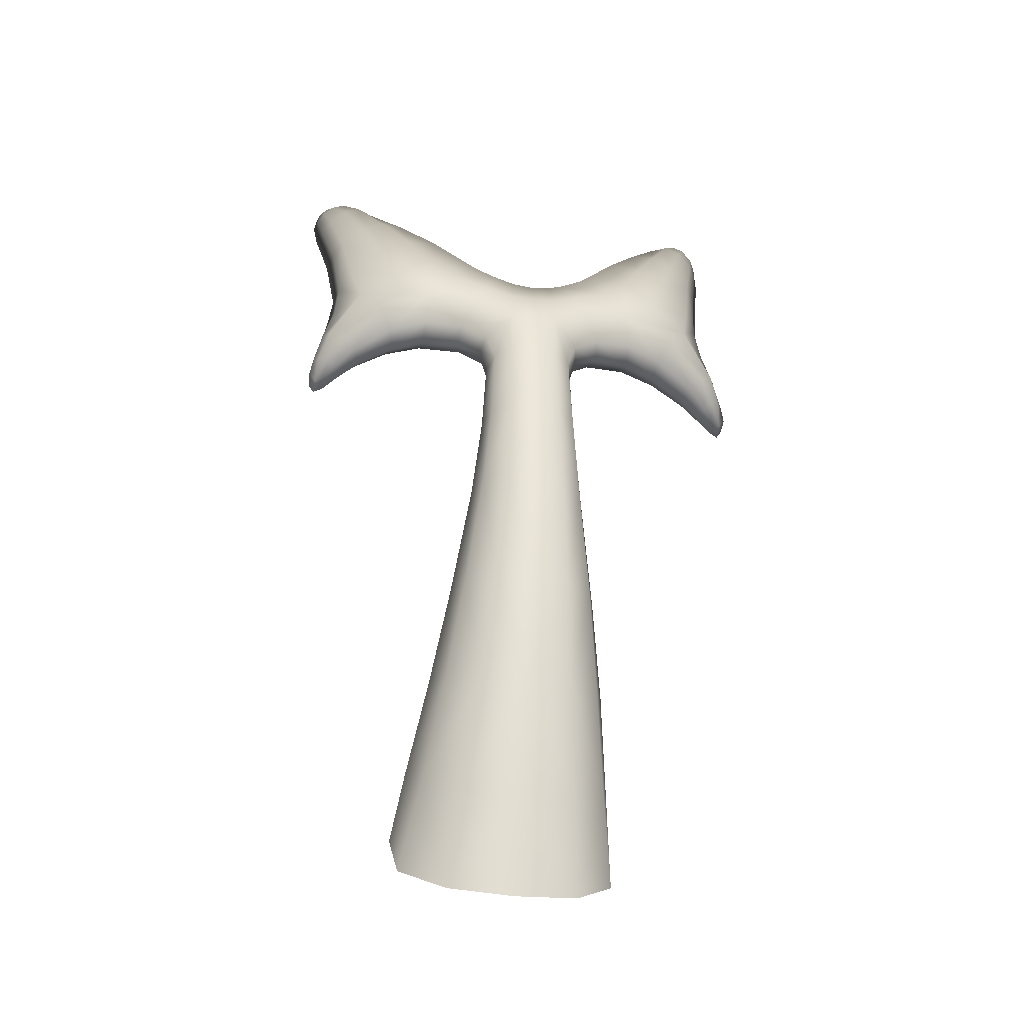
<metadata>
{"format":"obj","ext":"obj","renderer":"f3d","projection":"perspective","resolution":1024,"background":"white","views":[{"elev":-37.7,"azim":-9.9,"up":"+Y"}]}
</metadata>
<code>
g pm0214_00_HornSkin
v -0.165 1.397 0.2858
v -0.1522 1.414 0.3074
v -0.1465 1.411 0.293
v -0.1674 1.4 0.2978
v -0.1639 1.425 0.3098
v -0.1755 1.391 0.2921
v -0.1762 1.388 0.281
v -0.175 1.406 0.2994
v -0.1743 1.434 0.3034
v -0.1838 1.391 0.288
v -0.1837 1.386 0.277
v -0.182 1.41 0.2948
v -0.1865 1.413 0.2877
v -0.18 1.442 0.2896
v -0.181 1.445 0.2768
v -0.1872 1.413 0.2764
v -0.1879 1.394 0.2757
v -0.1888 1.398 0.2864
v -0.08439 1.56 0.3063
v -0.1042 1.602 0.2655
v -0.07498 1.56 0.2915
v -0.1132 1.603 0.2794
v -0.1077 1.55 0.313
v -0.1361 1.644 0.2363
v -0.1313 1.597 0.287
v -0.1321 1.536 0.3084
v -0.1412 1.646 0.2495
v -0.1578 1.665 0.2201
v -0.1496 1.587 0.2852
v -0.1674 1.575 0.2752
v -0.1582 1.518 0.2954
v -0.1682 1.508 0.2823
v -0.1535 1.643 0.2582
v -0.1598 1.668 0.2293
v -0.1668 1.638 0.2572
v -0.1747 1.675 0.2196
v -0.1734 1.676 0.2112
v -0.1676 1.668 0.2375
v -0.175 1.568 0.2651
v -0.1719 1.504 0.2696
v -0.1795 1.561 0.2548
v -0.1906 1.621 0.2286
v -0.1866 1.625 0.2385
v -0.1798 1.63 0.2487
v -0.1914 1.654 0.2229
v -0.1938 1.651 0.216
v -0.1918 1.668 0.211
v -0.1771 1.664 0.2368
v -0.1899 1.669 0.2176
v -0.1853 1.676 0.2076
v -0.186 1.659 0.2309
v -0.1742 1.673 0.2264
v -0.1822 1.672 0.2258
v -0.1844 1.675 0.2169
v -0.1867 1.667 0.2248
v -0.1568 1.507 0.2612
v -0.1795 1.561 0.2548
v -0.1719 1.504 0.2696
v -0.1659 1.565 0.2469
v -0.1305 1.521 0.2594
v -0.1906 1.621 0.2286
v -0.1484 1.573 0.2442
v -0.09295 1.545 0.2745
v -0.1806 1.623 0.2224
v -0.1938 1.651 0.216
v -0.1193 1.59 0.2529
v -0.07498 1.56 0.2915
v -0.1042 1.602 0.2655
v -0.1867 1.651 0.2103
v -0.1918 1.668 0.211
v -0.1681 1.627 0.2203
v -0.1478 1.637 0.2257
v -0.1361 1.644 0.2363
v -0.1779 1.654 0.2089
v -0.1653 1.659 0.2111
v -0.1578 1.665 0.2201
v -0.1734 1.676 0.2112
v -0.1879 1.661 0.2096
v -0.1822 1.666 0.2073
v -0.1853 1.676 0.2076
v -0.1729 1.667 0.21
v -0.01582 1.481 0.3456
v -0.01552 1.485 0.3293
v 4.768e-09 1.48 0.3314
v 4.768e-09 1.477 0.3475
v -0.01843 1.457 0.3543
v 4.768e-09 1.455 0.3558
v -0.01929 1.431 0.3572
v 4.768e-09 1.431 0.3598
v -0.01868 1.389 0.361
v 4.768e-09 1.389 0.3647
v -0.03229 1.389 0.3475
v -0.03993 1.413 0.3445
v -0.0427 1.41 0.3273
v -0.03716 1.389 0.3292
v -0.04009 1.328 0.3272
v -0.02012 1.323 0.363
v 4.768e-09 1.323 0.369
v 4.768e-09 1.251 0.3664
v -0.0348 1.325 0.3486
v -0.04044 1.255 0.3414
v -0.04677 1.26 0.3171
v -0.0233 1.252 0.3594
v 4.768e-09 1.158 0.3493
v -0.02949 1.16 0.3416
v 4.768e-09 1.078 0.3222
v -0.05119 1.165 0.3212
v -0.05926 1.174 0.2933
v -0.03542 1.081 0.3142
v -0.06138 1.091 0.2921
v -0.07092 1.104 0.262
v -0.08268 1.042 0.2186
v -0.07295 1.018 0.2534
v -0.04257 0.9991 0.2814
v 4.768e-09 0.9925 0.2907
v -0.04335 1.06 0.1262
v 4.768e-09 1.067 0.1251
v 4.768e-09 1.085 0.1569
v -0.04036 1.079 0.1644
v -0.07061 1.064 0.1878
v -0.0809 1.042 0.1375
v -0.08268 1.042 0.2186
v -0.08934 1.001 0.1813
v -0.08535 0.9586 0.2139
v -0.07295 1.018 0.2534
v -0.05077 0.9302 0.2478
v -0.04257 0.9991 0.2814
v 4.768e-09 0.9925 0.2907
v 4.768e-09 0.9226 0.2584
v -0.03813 1.413 0.3099
v -0.0427 1.41 0.3273
v -0.03716 1.389 0.3292
v -0.03206 1.388 0.311
v -0.04009 1.328 0.3272
v -0.01913 1.43 0.2995
v -0.03462 1.33 0.306
v -0.04677 1.26 0.3171
v -0.01846 1.388 0.2978
v -0.04055 1.265 0.2931
v -0.05926 1.174 0.2933
v -0.01994 1.332 0.2907
v 4.768e-09 1.43 0.2979
v 4.768e-09 1.387 0.293
v 4.768e-09 1.468 0.3142
v -0.01769 1.471 0.3125
v 4.768e-09 1.48 0.3314
v -0.01552 1.485 0.3293
v 4.768e-09 1.332 0.2853
v -0.02343 1.269 0.2756
v 4.768e-09 1.27 0.2697
v 4.768e-09 1.192 0.2402
v -0.02968 1.19 0.247
v -0.0514 1.183 0.2662
v -0.06142 1.117 0.2324
v -0.07092 1.104 0.262
v -0.08268 1.042 0.2186
v -0.07061 1.064 0.1878
v -0.04036 1.079 0.1644
v -0.03542 1.127 0.2117
v 4.768e-09 1.13 0.2044
v 4.768e-09 1.085 0.1569
v -0.05463 1.53 0.3073
v -0.07498 1.56 0.2915
v -0.09295 1.545 0.2745
v -0.07342 1.515 0.287
v -0.03993 1.509 0.3162
v -0.1305 1.521 0.2594
v -0.0562 1.494 0.2966
v -0.02519 1.493 0.3249
v -0.1137 1.488 0.2688
v -0.09061 1.46 0.2815
v -0.1616 1.462 0.2676
v -0.1568 1.507 0.2612
v -0.1719 1.504 0.2696
v -0.1754 1.474 0.2752
v -0.181 1.445 0.2768
v -0.1715 1.437 0.2696
v -0.0329 1.478 0.3076
v -0.01552 1.485 0.3293
v -0.01769 1.471 0.3125
v -0.01913 1.43 0.2995
v -0.1369 1.445 0.2717
v -0.1605 1.427 0.2699
v -0.04889 1.446 0.2949
v -0.03813 1.413 0.3099
v -0.05843 1.429 0.304
v -0.0427 1.41 0.3273
v -0.06302 1.422 0.3215
v -0.0932 1.438 0.2928
v -0.09215 1.427 0.3125
v -0.1227 1.432 0.286
v -0.1514 1.418 0.2795
v -0.1193 1.423 0.3031
v -0.1465 1.411 0.293
v -0.01582 1.481 0.3456
v -0.02519 1.493 0.3249
v -0.01552 1.485 0.3293
v -0.02918 1.489 0.3418
v -0.03993 1.509 0.3162
v -0.04079 1.469 0.3498
v -0.01843 1.457 0.3543
v -0.04791 1.508 0.3321
v -0.05463 1.53 0.3073
v -0.06929 1.487 0.341
v -0.06339 1.529 0.3222
v -0.07498 1.56 0.2915
v -0.08439 1.56 0.3063
v -0.09029 1.515 0.3287
v -0.1077 1.55 0.313
v -0.09081 1.466 0.3353
v -0.05071 1.45 0.3479
v -0.01929 1.431 0.3572
v -0.1177 1.498 0.3223
v -0.1498 1.479 0.3117
v -0.1321 1.536 0.3084
v -0.1582 1.518 0.2954
v -0.1682 1.508 0.2823
v -0.06099 1.429 0.3378
v -0.03993 1.413 0.3445
v -0.06302 1.422 0.3215
v -0.0427 1.41 0.3273
v -0.09215 1.427 0.3125
v -0.09177 1.437 0.329
v -0.1193 1.423 0.3031
v -0.1216 1.431 0.3199
v -0.1465 1.411 0.293
v -0.1522 1.414 0.3074
v -0.1313 1.458 0.3235
v -0.1639 1.425 0.3098
v -0.1743 1.434 0.3034
v -0.18 1.442 0.2896
v -0.1709 1.474 0.2888
v -0.181 1.445 0.2768
v -0.1719 1.504 0.2696
v -0.1754 1.474 0.2752
v 0.165 1.397 0.2858
v 0.1465 1.411 0.293
v 0.1522 1.414 0.3074
v 0.1674 1.4 0.2978
v 0.1639 1.425 0.3098
v 0.1755 1.391 0.2921
v 0.1762 1.388 0.281
v 0.175 1.406 0.2994
v 0.1743 1.434 0.3034
v 0.1838 1.391 0.288
v 0.1837 1.386 0.277
v 0.182 1.41 0.2948
v 0.1865 1.413 0.2877
v 0.18 1.442 0.2896
v 0.181 1.445 0.2768
v 0.1872 1.413 0.2764
v 0.1879 1.394 0.2757
v 0.1888 1.398 0.2864
v 0.08439 1.56 0.3063
v 0.07498 1.56 0.2915
v 0.1042 1.602 0.2655
v 0.1132 1.603 0.2794
v 0.1077 1.55 0.313
v 0.1361 1.644 0.2363
v 0.1313 1.597 0.287
v 0.1321 1.536 0.3084
v 0.1412 1.646 0.2495
v 0.1578 1.665 0.2201
v 0.1496 1.587 0.2852
v 0.1674 1.575 0.2752
v 0.1582 1.518 0.2954
v 0.1682 1.508 0.2823
v 0.1535 1.643 0.2582
v 0.1598 1.668 0.2293
v 0.1668 1.638 0.2572
v 0.1747 1.675 0.2196
v 0.1734 1.676 0.2112
v 0.1676 1.668 0.2375
v 0.175 1.568 0.2651
v 0.1719 1.504 0.2696
v 0.1795 1.561 0.2548
v 0.1906 1.621 0.2286
v 0.1866 1.625 0.2385
v 0.1798 1.63 0.2487
v 0.1914 1.654 0.2229
v 0.1938 1.651 0.216
v 0.1918 1.668 0.211
v 0.1771 1.664 0.2368
v 0.1899 1.669 0.2176
v 0.1853 1.676 0.2076
v 0.186 1.659 0.2309
v 0.1742 1.673 0.2264
v 0.1822 1.672 0.2258
v 0.1844 1.675 0.2169
v 0.1867 1.667 0.2248
v 0.1568 1.507 0.2612
v 0.1719 1.504 0.2696
v 0.1795 1.561 0.2548
v 0.1659 1.565 0.2469
v 0.1305 1.521 0.2594
v 0.1906 1.621 0.2286
v 0.1484 1.573 0.2442
v 0.09295 1.545 0.2745
v 0.1806 1.623 0.2224
v 0.1938 1.651 0.216
v 0.1193 1.59 0.2529
v 0.07498 1.56 0.2915
v 0.1042 1.602 0.2655
v 0.1867 1.651 0.2103
v 0.1918 1.668 0.211
v 0.1681 1.627 0.2203
v 0.1478 1.637 0.2257
v 0.1361 1.644 0.2363
v 0.1779 1.654 0.2089
v 0.1653 1.659 0.2111
v 0.1578 1.665 0.2201
v 0.1734 1.676 0.2112
v 0.1879 1.661 0.2096
v 0.1822 1.666 0.2073
v 0.1853 1.676 0.2076
v 0.1729 1.667 0.21
v 0.01582 1.481 0.3456
v 4.768e-09 1.48 0.3314
v 0.01552 1.485 0.3293
v 4.768e-09 1.477 0.3475
v 0.01843 1.457 0.3543
v 4.768e-09 1.455 0.3558
v 0.01929 1.431 0.3572
v 4.768e-09 1.431 0.3598
v 0.01868 1.389 0.361
v 4.768e-09 1.389 0.3647
v 0.03229 1.389 0.3475
v 0.03993 1.413 0.3445
v 0.0427 1.41 0.3273
v 0.03716 1.389 0.3292
v 0.04009 1.328 0.3272
v 0.02012 1.323 0.363
v 4.768e-09 1.323 0.369
v 4.768e-09 1.251 0.3664
v 0.0348 1.325 0.3486
v 0.04044 1.255 0.3414
v 0.04677 1.26 0.3171
v 0.0233 1.252 0.3594
v 4.768e-09 1.158 0.3493
v 0.02949 1.16 0.3416
v 4.768e-09 1.078 0.3222
v 0.05119 1.165 0.3212
v 0.05926 1.174 0.2933
v 0.03542 1.081 0.3142
v 0.06138 1.091 0.2921
v 0.07092 1.104 0.262
v 0.08268 1.042 0.2186
v 0.07295 1.018 0.2534
v 0.04257 0.9991 0.2814
v 4.768e-09 0.9925 0.2907
v 0.04335 1.06 0.1262
v 4.768e-09 1.085 0.1569
v 4.768e-09 1.067 0.1251
v 0.04036 1.079 0.1644
v 0.07061 1.064 0.1878
v 0.0809 1.042 0.1375
v 0.08268 1.042 0.2186
v 0.08934 1.001 0.1813
v 0.08535 0.9586 0.2139
v 0.07295 1.018 0.2534
v 0.05077 0.9302 0.2478
v 0.04257 0.9991 0.2814
v 4.768e-09 0.9925 0.2907
v 4.768e-09 0.9226 0.2584
v 0.03813 1.413 0.3099
v 0.03716 1.389 0.3292
v 0.0427 1.41 0.3273
v 0.03206 1.388 0.311
v 0.04009 1.328 0.3272
v 0.01913 1.43 0.2995
v 0.03462 1.33 0.306
v 0.04677 1.26 0.3171
v 0.01846 1.388 0.2978
v 0.04055 1.265 0.2931
v 0.05926 1.174 0.2933
v 0.01994 1.332 0.2907
v 4.768e-09 1.43 0.2979
v 4.768e-09 1.387 0.293
v 4.768e-09 1.468 0.3142
v 0.01769 1.471 0.3125
v 4.768e-09 1.48 0.3314
v 0.01552 1.485 0.3293
v 4.768e-09 1.332 0.2853
v 0.02343 1.269 0.2756
v 4.768e-09 1.27 0.2697
v 4.768e-09 1.192 0.2402
v 0.02968 1.19 0.247
v 0.0514 1.183 0.2662
v 0.06142 1.117 0.2324
v 0.07092 1.104 0.262
v 0.08268 1.042 0.2186
v 0.07061 1.064 0.1878
v 0.04036 1.079 0.1644
v 0.03542 1.127 0.2117
v 4.768e-09 1.13 0.2044
v 4.768e-09 1.085 0.1569
v 0.05463 1.53 0.3073
v 0.09295 1.545 0.2745
v 0.07498 1.56 0.2915
v 0.07342 1.515 0.287
v 0.03993 1.509 0.3162
v 0.1305 1.521 0.2594
v 0.0562 1.494 0.2966
v 0.02519 1.493 0.3249
v 0.1137 1.488 0.2688
v 0.09061 1.46 0.2815
v 0.1616 1.462 0.2676
v 0.1568 1.507 0.2612
v 0.1719 1.504 0.2696
v 0.1754 1.474 0.2752
v 0.181 1.445 0.2768
v 0.1715 1.437 0.2696
v 0.0329 1.478 0.3076
v 0.01552 1.485 0.3293
v 0.01769 1.471 0.3125
v 0.01913 1.43 0.2995
v 0.1369 1.445 0.2717
v 0.1605 1.427 0.2699
v 0.04889 1.446 0.2949
v 0.03813 1.413 0.3099
v 0.05843 1.429 0.304
v 0.0427 1.41 0.3273
v 0.06302 1.422 0.3215
v 0.0932 1.438 0.2928
v 0.09215 1.427 0.3125
v 0.1227 1.432 0.286
v 0.1514 1.418 0.2795
v 0.1193 1.423 0.3031
v 0.1465 1.411 0.293
v 0.01582 1.481 0.3456
v 0.01552 1.485 0.3293
v 0.02519 1.493 0.3249
v 0.02918 1.489 0.3418
v 0.03993 1.509 0.3162
v 0.04079 1.469 0.3498
v 0.01843 1.457 0.3543
v 0.04791 1.508 0.3321
v 0.05463 1.53 0.3073
v 0.06929 1.487 0.341
v 0.06339 1.529 0.3222
v 0.07498 1.56 0.2915
v 0.08439 1.56 0.3063
v 0.09029 1.515 0.3287
v 0.1077 1.55 0.313
v 0.09081 1.466 0.3353
v 0.05071 1.45 0.3479
v 0.01929 1.431 0.3572
v 0.1177 1.498 0.3223
v 0.1498 1.479 0.3117
v 0.1321 1.536 0.3084
v 0.1582 1.518 0.2954
v 0.1682 1.508 0.2823
v 0.06099 1.429 0.3378
v 0.03993 1.413 0.3445
v 0.06302 1.422 0.3215
v 0.0427 1.41 0.3273
v 0.09215 1.427 0.3125
v 0.09177 1.437 0.329
v 0.1193 1.423 0.3031
v 0.1216 1.431 0.3199
v 0.1465 1.411 0.293
v 0.1522 1.414 0.3074
v 0.1313 1.458 0.3235
v 0.1639 1.425 0.3098
v 0.1743 1.434 0.3034
v 0.18 1.442 0.2896
v 0.1709 1.474 0.2888
v 0.181 1.445 0.2768
v 0.1719 1.504 0.2696
v 0.1754 1.474 0.2752
v 0.1465 1.411 0.293
v 0.165 1.397 0.2858
v 0.1686 1.4 0.278
v 0.1514 1.418 0.2795
v 0.1751 1.404 0.2725
v 0.1762 1.388 0.281
v 0.1605 1.427 0.2699
v 0.1837 1.386 0.277
v 0.1715 1.437 0.2696
v 0.1879 1.394 0.2757
v 0.1815 1.408 0.2713
v 0.181 1.445 0.2768
v 0.1872 1.413 0.2764
v -0.1465 1.411 0.293
v -0.1686 1.4 0.278
v -0.165 1.397 0.2858
v -0.1514 1.418 0.2795
v -0.1751 1.404 0.2725
v -0.1762 1.388 0.281
v -0.1605 1.427 0.2699
v -0.1837 1.386 0.277
v -0.1715 1.437 0.2696
v -0.1879 1.394 0.2757
v -0.1815 1.408 0.2713
v -0.181 1.445 0.2768
v -0.1872 1.413 0.2764
g pm0214_00_HornSkin_0
f 3 2 1
f 2 4 1
f 4 2 5
f 4 6 1
f 6 7 1
f 8 4 5
f 6 4 8
f 8 5 9
f 7 6 10
f 10 6 8
f 11 7 10
f 12 8 9
f 12 10 8
f 13 12 9
f 12 13 10
f 14 13 9
f 13 14 15
f 16 13 15
f 13 16 17
f 18 17 11
f 10 18 11
f 13 18 10
f 18 13 17
f 21 20 19
f 20 22 19
f 19 22 23
f 22 20 24
f 22 25 23
f 23 25 26
f 27 22 24
f 22 27 25
f 24 28 27
f 25 29 26
f 29 30 26
f 30 31 26
f 31 30 32
f 27 33 25
f 25 33 29
f 28 34 27
f 27 34 33
f 33 35 29
f 29 35 30
f 36 34 28
f 37 36 28
f 34 38 33
f 33 38 35
f 38 34 36
f 30 39 32
f 40 32 39
f 41 40 39
f 41 39 42
f 39 30 43
f 39 43 42
f 35 44 30
f 30 44 43
f 43 45 42
f 45 43 44
f 45 46 42
f 46 45 47
f 38 48 35
f 35 48 44
f 45 49 47
f 47 49 50
f 51 45 44
f 48 51 44
f 45 51 49
f 38 52 48
f 52 38 36
f 52 53 48
f 51 48 53
f 52 36 53
f 49 54 50
f 36 54 53
f 50 54 37
f 54 36 37
f 55 51 53
f 51 55 49
f 55 53 54
f 49 55 54
f 58 57 56
f 57 59 56
f 56 59 60
f 57 61 59
f 59 62 60
f 60 62 63
f 61 64 59
f 59 64 62
f 61 65 64
f 62 66 63
f 63 66 67
f 66 68 67
f 65 69 64
f 69 65 70
f 64 71 62
f 62 71 66
f 64 69 71
f 68 66 72
f 71 72 66
f 73 68 72
f 69 74 71
f 71 74 72
f 72 75 73
f 74 75 72
f 75 76 73
f 76 75 77
f 78 69 70
f 69 78 74
f 79 78 70
f 78 79 74
f 74 79 75
f 80 79 70
f 79 80 77
f 79 81 75
f 81 79 77
f 75 81 77
f 84 83 82
f 85 84 82
f 85 82 86
f 87 85 86
f 87 86 88
f 89 87 88
f 88 90 89
f 90 91 89
f 92 90 88
f 93 92 88
f 93 94 92
f 94 95 92
f 95 96 92
f 91 90 97
f 98 91 97
f 98 97 99
f 92 100 90
f 96 100 92
f 100 97 90
f 100 96 101
f 97 100 101
f 96 102 101
f 97 103 99
f 103 97 101
f 99 103 104
f 103 105 104
f 103 101 105
f 104 105 106
f 101 102 107
f 101 107 105
f 102 108 107
f 105 109 106
f 105 107 109
f 107 108 110
f 107 110 109
f 108 111 110
f 111 112 110
f 112 113 110
f 110 113 109
f 113 114 109
f 106 109 114
f 115 106 114
f 118 117 116
f 119 118 116
f 119 116 120
f 116 121 120
f 122 120 121
f 123 122 121
f 122 123 124
f 125 122 124
f 125 124 126
f 127 125 126
f 128 127 126
f 129 128 126
f 132 131 130
f 133 132 130
f 132 133 134
f 133 130 135
f 133 136 134
f 134 136 137
f 138 133 135
f 133 138 136
f 136 139 137
f 137 139 140
f 138 141 136
f 136 141 139
f 138 135 142
f 143 138 142
f 138 143 141
f 144 142 135
f 145 144 135
f 146 144 145
f 147 146 145
f 143 148 141
f 141 148 149
f 141 149 139
f 148 150 149
f 149 150 151
f 149 152 139
f 152 149 151
f 152 153 139
f 153 152 154
f 139 153 140
f 153 154 140
f 154 155 140
f 155 154 156
f 154 157 156
f 157 154 158
f 152 151 159
f 152 159 154
f 154 159 158
f 151 160 159
f 158 159 161
f 159 160 161
f 164 163 162
f 165 164 162
f 162 166 165
f 167 164 165
f 166 168 165
f 166 169 168
f 170 167 165
f 165 168 170
f 168 171 170
f 170 171 172
f 173 167 170
f 172 173 170
f 174 173 172
f 175 174 172
f 176 175 172
f 177 176 172
f 169 178 168
f 168 178 171
f 169 179 178
f 179 180 178
f 178 180 181
f 177 172 182
f 171 182 172
f 183 177 182
f 184 178 181
f 178 184 171
f 181 185 184
f 185 186 184
f 184 186 171
f 185 187 186
f 187 188 186
f 186 189 171
f 186 188 189
f 171 189 182
f 188 190 189
f 183 182 191
f 189 191 182
f 189 190 191
f 192 183 191
f 190 193 191
f 192 191 193
f 194 192 193
f 197 196 195
f 196 198 195
f 196 199 198
f 195 198 200
f 201 195 200
f 199 202 198
f 199 203 202
f 198 202 204
f 200 198 204
f 203 205 202
f 202 205 204
f 203 206 205
f 206 207 205
f 205 207 208
f 205 208 204
f 207 209 208
f 200 204 210
f 204 208 210
f 211 200 210
f 201 200 211
f 212 201 211
f 208 209 213
f 208 213 210
f 213 214 210
f 209 215 213
f 215 216 213
f 216 214 213
f 216 217 214
f 211 218 212
f 218 211 210
f 218 219 212
f 218 220 219
f 220 221 219
f 222 220 218
f 223 222 218
f 223 218 210
f 224 222 223
f 225 224 223
f 225 223 210
f 226 224 225
f 227 226 225
f 228 225 210
f 227 225 228
f 229 227 228
f 230 229 228
f 214 228 210
f 214 230 228
f 231 230 214
f 232 231 214
f 217 232 214
f 233 231 232
f 217 234 232
f 235 233 232
f 234 235 232
f 238 237 236
f 239 238 236
f 238 239 240
f 241 239 236
f 242 241 236
f 239 243 240
f 239 241 243
f 240 243 244
f 241 242 245
f 241 245 243
f 242 246 245
f 243 247 244
f 245 247 243
f 247 248 244
f 248 247 245
f 248 249 244
f 249 248 250
f 248 251 250
f 251 248 252
f 253 245 246
f 252 253 246
f 253 248 245
f 248 253 252
f 256 255 254
f 257 256 254
f 257 254 258
f 256 257 259
f 260 257 258
f 260 258 261
f 257 262 259
f 262 257 260
f 263 259 262
f 264 260 261
f 265 264 261
f 266 265 261
f 265 266 267
f 268 262 260
f 268 260 264
f 269 263 262
f 269 262 268
f 270 268 264
f 270 264 265
f 269 271 263
f 271 272 263
f 273 269 268
f 273 268 270
f 269 273 271
f 274 265 267
f 267 275 274
f 275 276 274
f 274 276 277
f 265 274 278
f 278 274 277
f 279 270 265
f 279 265 278
f 280 278 277
f 278 280 279
f 281 280 277
f 280 281 282
f 283 273 270
f 283 270 279
f 284 280 282
f 284 282 285
f 280 286 279
f 286 283 279
f 286 280 284
f 287 273 283
f 273 287 271
f 288 287 283
f 283 286 288
f 271 287 288
f 289 284 285
f 289 271 288
f 289 285 272
f 271 289 272
f 286 290 288
f 290 286 284
f 290 284 289
f 288 290 289
f 293 292 291
f 294 293 291
f 294 291 295
f 296 293 294
f 297 294 295
f 297 295 298
f 299 296 294
f 299 294 297
f 300 296 299
f 301 297 298
f 301 298 302
f 303 301 302
f 304 300 299
f 300 304 305
f 306 299 297
f 306 297 301
f 304 299 306
f 301 303 307
f 307 306 301
f 303 308 307
f 309 304 306
f 309 306 307
f 310 307 308
f 310 309 307
f 311 310 308
f 310 311 312
f 304 313 305
f 313 304 309
f 313 314 305
f 314 313 309
f 314 309 310
f 314 315 305
f 315 314 312
f 316 314 310
f 314 316 312
f 316 310 312
f 319 318 317
f 318 320 317
f 317 320 321
f 320 322 321
f 321 322 323
f 322 324 323
f 325 323 324
f 326 325 324
f 325 327 323
f 327 328 323
f 329 328 327
f 330 329 327
f 331 330 327
f 325 326 332
f 326 333 332
f 332 333 334
f 335 327 325
f 335 331 327
f 332 335 325
f 331 335 336
f 335 332 336
f 337 331 336
f 338 332 334
f 332 338 336
f 338 334 339
f 340 338 339
f 336 338 340
f 340 339 341
f 337 336 342
f 342 336 340
f 343 337 342
f 344 340 341
f 342 340 344
f 343 342 345
f 345 342 344
f 346 343 345
f 347 346 345
f 348 347 345
f 348 345 344
f 349 348 344
f 344 341 349
f 341 350 349
f 353 352 351
f 352 354 351
f 351 354 355
f 356 351 355
f 355 357 356
f 357 358 356
f 358 357 359
f 357 360 359
f 359 360 361
f 360 362 361
f 362 363 361
f 363 364 361
f 367 366 365
f 366 368 365
f 368 366 369
f 365 368 370
f 371 368 369
f 371 369 372
f 368 373 370
f 373 368 371
f 374 371 372
f 374 372 375
f 376 373 371
f 376 371 374
f 370 373 377
f 373 378 377
f 378 373 376
f 377 379 370
f 379 380 370
f 379 381 380
f 381 382 380
f 383 378 376
f 383 376 384
f 384 376 374
f 385 383 384
f 385 384 386
f 387 384 374
f 384 387 386
f 388 387 374
f 387 388 389
f 388 374 375
f 389 388 375
f 390 389 375
f 389 390 391
f 392 389 391
f 389 392 393
f 386 387 394
f 394 387 389
f 394 389 393
f 395 386 394
f 394 393 396
f 395 394 396
f 399 398 397
f 398 400 397
f 401 397 400
f 398 402 400
f 403 401 400
f 404 401 403
f 402 405 400
f 403 400 405
f 406 403 405
f 406 405 407
f 402 408 405
f 408 407 405
f 408 409 407
f 409 410 407
f 410 411 407
f 411 412 407
f 413 404 403
f 413 403 406
f 414 404 413
f 415 414 413
f 415 413 416
f 407 412 417
f 417 406 407
f 412 418 417
f 413 419 416
f 419 413 406
f 420 416 419
f 421 420 419
f 421 419 406
f 422 420 421
f 423 422 421
f 424 421 406
f 423 421 424
f 424 406 417
f 425 423 424
f 417 418 426
f 426 424 417
f 425 424 426
f 418 427 426
f 428 425 426
f 426 427 428
f 427 429 428
f 432 431 430
f 433 432 430
f 434 432 433
f 433 430 435
f 430 436 435
f 437 434 433
f 438 434 437
f 437 433 439
f 433 435 439
f 440 438 437
f 440 437 439
f 441 438 440
f 442 441 440
f 442 440 443
f 443 440 439
f 444 442 443
f 439 435 445
f 443 439 445
f 435 446 445
f 435 436 446
f 436 447 446
f 444 443 448
f 448 443 445
f 449 448 445
f 450 444 448
f 451 450 448
f 449 451 448
f 452 451 449
f 453 446 447
f 446 453 445
f 454 453 447
f 455 453 454
f 456 455 454
f 455 457 453
f 457 458 453
f 453 458 445
f 457 459 458
f 459 460 458
f 458 460 445
f 459 461 460
f 461 462 460
f 460 463 445
f 460 462 463
f 462 464 463
f 464 465 463
f 463 449 445
f 465 449 463
f 465 466 449
f 466 467 449
f 467 452 449
f 466 468 467
f 469 452 467
f 468 470 467
f 470 469 467
f 473 472 471
f 474 473 471
f 475 473 474
f 473 476 472
f 476 473 475
f 477 475 474
f 478 476 475
f 475 477 479
f 480 478 475
f 481 475 479
f 481 480 475
f 481 479 482
f 481 483 480
f 483 481 482
f 486 485 484
f 485 487 484
f 485 488 487
f 489 485 486
f 485 489 488
f 488 490 487
f 489 491 488
f 490 488 492
f 491 493 488
f 488 494 492
f 493 494 488
f 492 494 495
f 496 494 493
f 494 496 495

</code>
